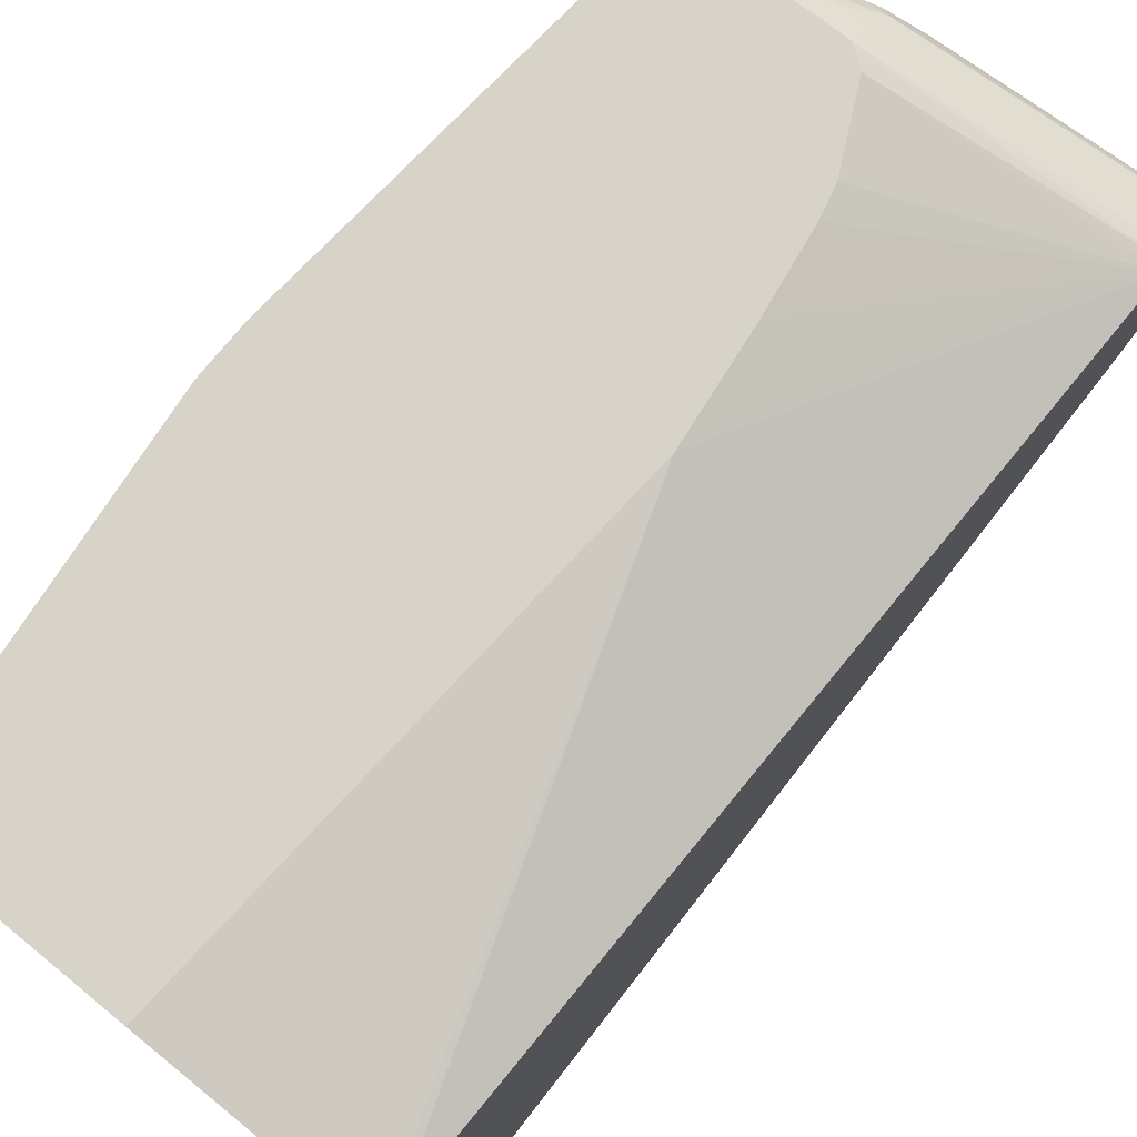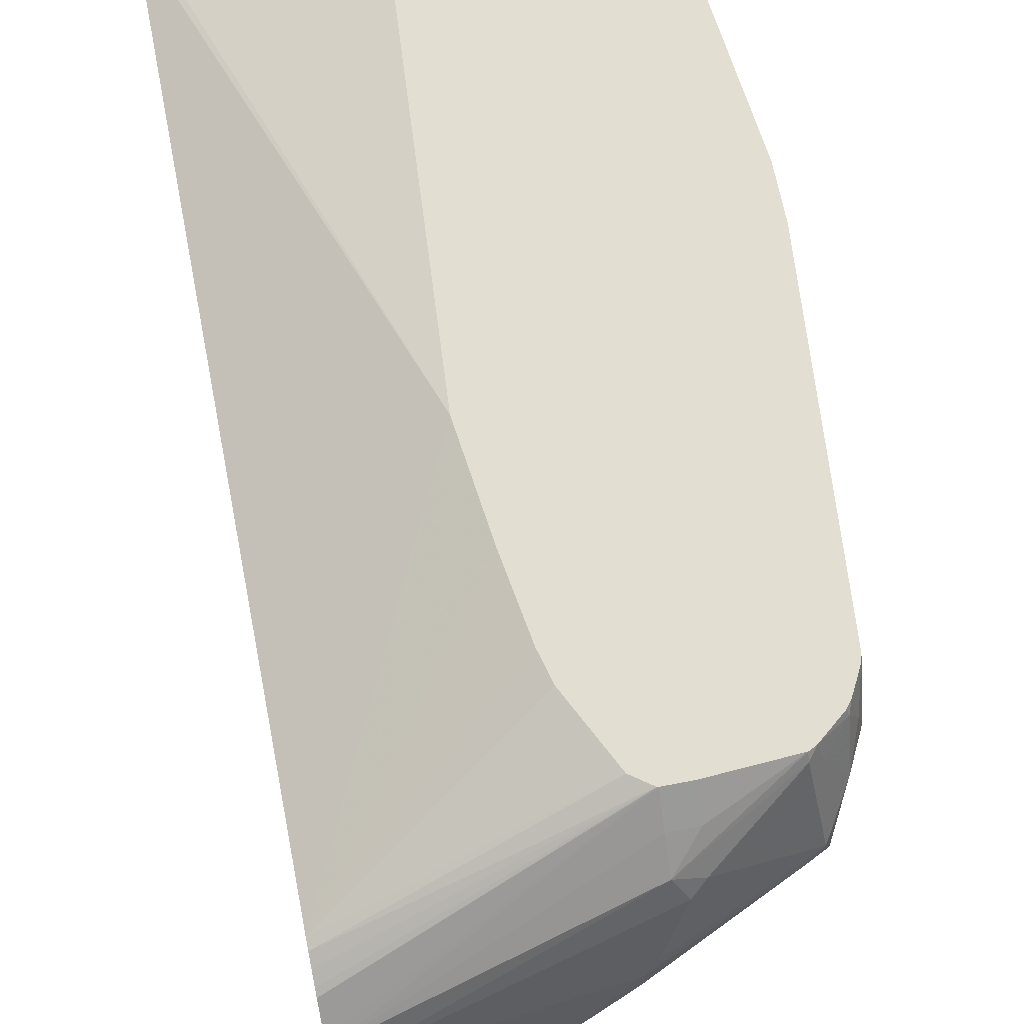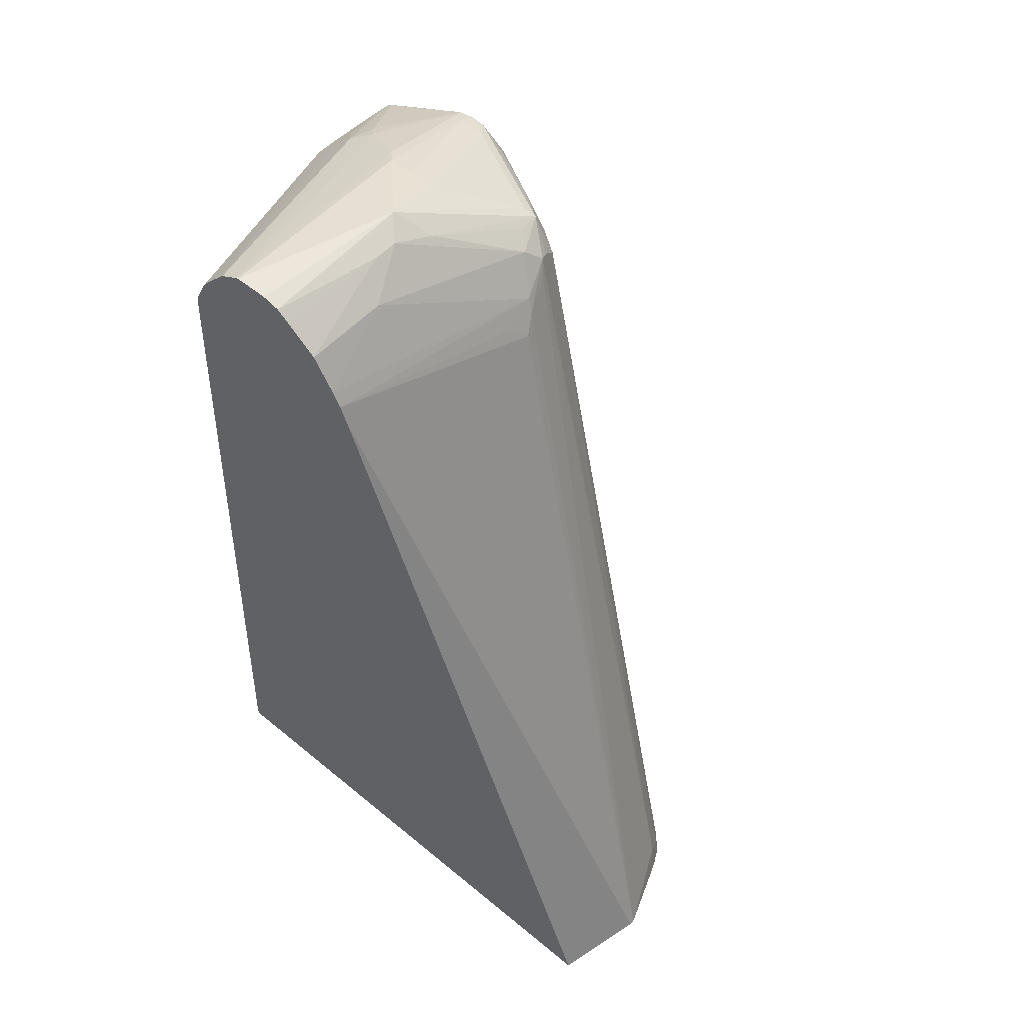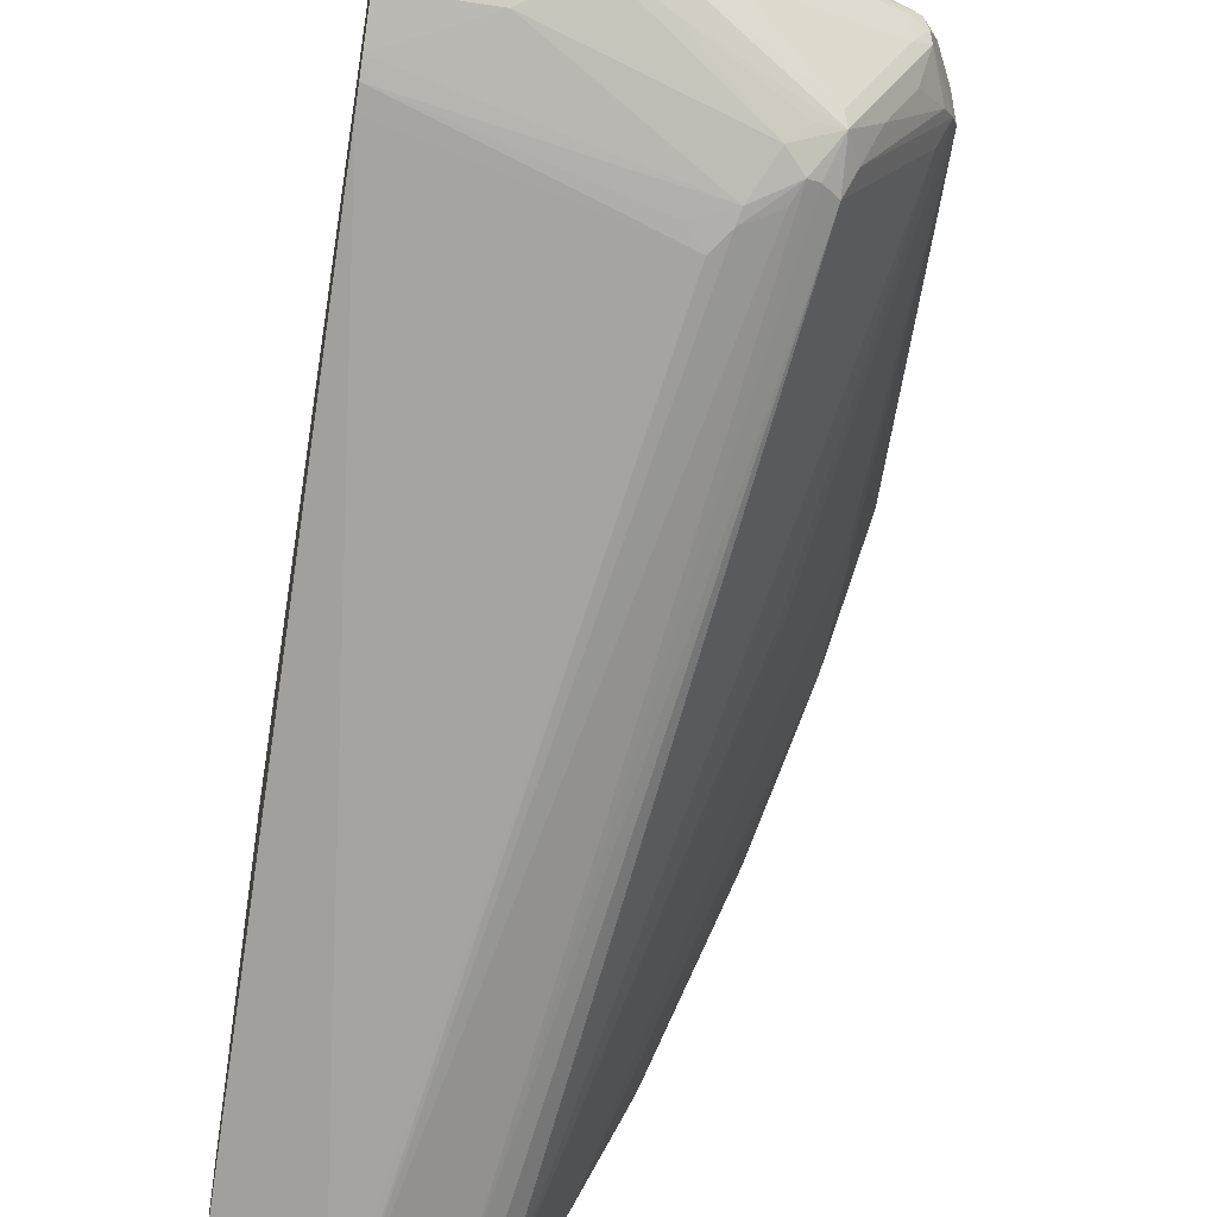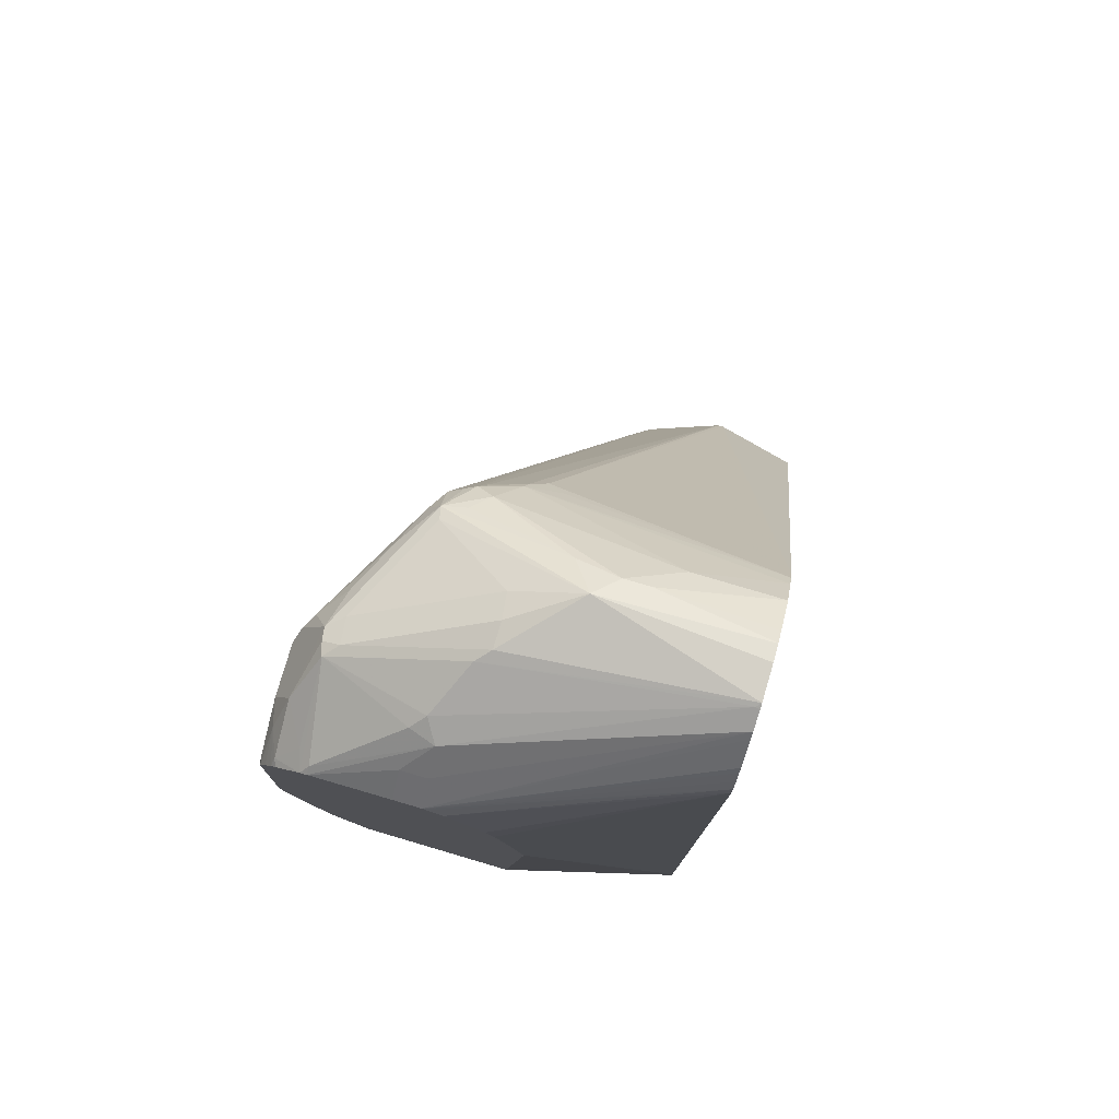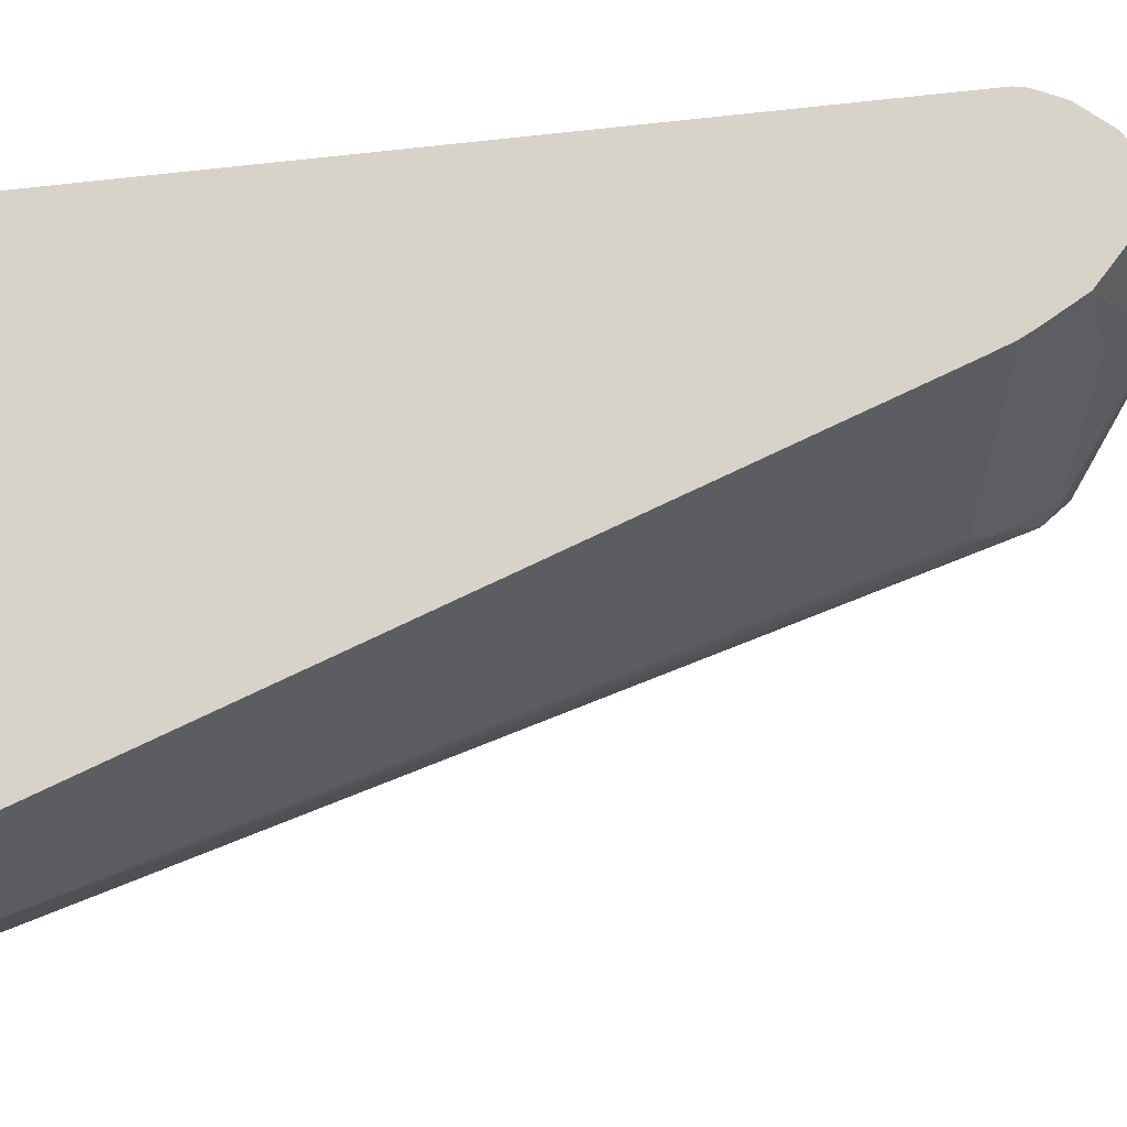
<metadata>
{"format":"obj","ext":"obj","renderer":"f3d","projection":"perspective","resolution":1024,"background":"white","views":[{"elev":75.8,"azim":39.2,"up":"+Z"},{"elev":67.6,"azim":169.0,"up":"+Z"},{"elev":53.7,"azim":131.4,"up":"+Y"},{"elev":-51.6,"azim":170.6,"up":"+Z"},{"elev":79.3,"azim":16.4,"up":"+Y"},{"elev":-24.2,"azim":104.7,"up":"+Z"}]}
</metadata>
<code>
v -0.3197 -0.01841 0.3843
v -0.3197 -0.01841 0.345
v -0.2042 -0.01841 0.3843
v -0.345 0.05178 0.3843
v -0.3105 -0.01841 0.2588
v -0.345 0.05178 0.3795
v -0.07486 -0.01841 0.3507
v -0.1835 0.3105 0.3843
v -0.3623 0.2071 0.3843
v -0.3006 -0.01841 0.2254
v -0.3278 0.05178 0.276
v -0.3623 0.2071 0.3795
v -0.345 0.1035 0.3277
v -0.07486 -0.01841 -0.004853
v -0.07486 -0.005677 0.3507
v -0.07486 0.5289 0.3277
v -0.1922 0.3795 0.3843
v -0.3623 0.2415 0.3843
v -0.2833 -0.01841 0.1737
v -0.345 0.1208 0.3105
v -0.345 0.1725 0.2933
v -0.3278 0.1208 0.2588
v -0.3623 0.2415 0.345
v -0.1357 -0.01841 -0.01956
v -0.07486 0.5126 0.194
v -0.07486 0.5355 0.3263
v -0.2286 0.4976 0.3843
v -0.2054 0.4509 0.3843
v -0.2004 0.4312 0.3843
v -0.345 0.461 0.3843
v -0.345 0.4658 0.3795
v -0.345 0.483 0.345
v -0.2764 -0.01841 0.156
v -0.345 0.2415 0.2933
v -0.2488 -0.01841 0.08742
v -0.345 0.483 0.3105
v -0.1392 -0.01841 -0.01956
v -0.2271 0.4801 0.1754
v -0.07486 0.5249 0.199
v -0.07486 0.5431 0.3225
v -0.2407 0.5063 0.3843
v -0.238 0.5045 0.3843
v -0.3438 0.4664 0.3843
v -0.3407 0.4852 0.3623
v -0.3335 0.506 0.345
v -0.3407 0.2674 0.2846
v -0.2144 -0.01841 0.01843
v -0.3335 0.506 0.3105
v -0.3235 0.5262 0.3019
v -0.3407 0.4916 0.3019
v -0.155 -0.01841 -0.01363
v -0.1919 3.966e-05 0.004319
v -0.2587 0.5002 0.1897
v -0.2372 0.4916 0.1812
v -0.2394 0.5002 0.1854
v -0.2156 0.4916 0.1812
v -0.07486 0.5348 0.2045
v -0.07486 0.5509 0.3182
v -0.2415 0.5065 0.3843
v -0.07486 0.5551 0.3158
v -0.3397 0.4747 0.3843
v -0.3351 0.4832 0.3843
v -0.3335 0.4887 0.3795
v -0.3191 0.5046 0.3709
v -0.3191 0.5305 0.3191
v -0.322 0.529 0.3105
v -0.3062 0.2674 0.2156
v -0.2135 -0.01841 0.01689
v -0.299 0.2588 0.2012
v -0.3335 0.483 0.2875
v -0.2818 0.5002 0.2012
v -0.3127 0.5305 0.2933
v -0.3062 0.5262 0.2674
v -0.317 0.5175 0.276
v -0.3342 0.5002 0.2933
v -0.2889 0.5089 0.2156
v -0.1896 -0.01841 -0.000267
v -0.1898 -0.01723 9.78e-06
v -0.2013 -0.01723 0.005782
v -0.2027 -0.008623 0.008628
v -0.2717 0.5089 0.1984
v -0.2645 0.5118 0.1955
v -0.253 0.5233 0.2012
v -0.1323 0.5578 0.2185
v -0.07486 0.5578 0.2185
v -0.2587 0.5065 0.3843
v -0.07486 0.5711 0.3009
v -0.07486 0.5753 0.2971
v -0.2415 0.5233 0.368
v -0.3319 0.4872 0.3843
v -0.3153 0.5008 0.3843
v -0.3105 0.5067 0.3795
v -0.2587 0.5413 0.345
v -0.2501 0.5477 0.3364
v -0.2329 0.5649 0.3019
v -0.3105 0.5348 0.3105
v -0.2021 -0.01841 0.006137
v -0.2803 0.5262 0.2156
v -0.2782 0.5305 0.2242
v -0.2264 0.5649 0.2588
v -0.2997 0.5175 0.2415
v -0.2645 0.529 0.2127
v -0.1955 0.5635 0.23
v -0.1668 0.575 0.2357
v -0.1495 0.575 0.2357
v -0.07486 0.5742 0.239
v -0.3105 0.5031 0.3843
v -0.2587 0.5233 0.368
v -0.07486 0.5817 0.2856
v -0.07765 0.5822 0.2846
v -0.2415 0.5405 0.3508
v -0.07486 0.5836 0.2818
v -0.2243 0.5692 0.2933
v -0.2243 0.5692 0.276
v -0.1812 0.5822 0.2501
v -0.1783 0.5808 0.2473
v -0.161 0.5808 0.2473
v -0.07486 0.5807 0.2472
v -0.07486 0.5836 0.2588
v -0.07486 0.5808 0.2475
v -0.07486 0.5807 0.2473
f 59 88 89
f 59 87 88
f 59 60 87
f 57 84 85
f 55 82 83
f 55 83 84
f 54 82 55
f 53 82 54
f 59 89 108
f 52 81 82
f 55 84 57
f 52 82 53
f 65 93 94
f 62 90 63
f 63 90 91
f 63 91 64
f 64 91 65
f 65 92 93
f 65 94 95
f 65 95 113
f 65 113 96
f 65 96 66
f 65 91 92
f 52 71 81
f 66 96 72
f 67 70 69
f 59 108 86
f 52 80 71
f 47 70 71
f 52 78 79
f 43 61 44
f 68 80 97
f 44 62 63
f 44 63 45
f 44 61 62
f 45 63 64
f 45 64 65
f 45 65 66
f 45 66 49
f 45 49 48
f 46 67 47
f 46 50 67
f 52 79 80
f 47 67 69
f 47 71 68
f 49 66 72
f 49 72 73
f 49 73 101
f 49 101 74
f 49 74 75
f 49 75 50
f 50 75 76
f 50 76 70
f 50 70 67
f 51 77 78
f 51 78 52
f 47 69 70
f 68 71 80
f 94 110 95
f 71 76 98
f 94 111 110
f 95 110 112
f 95 112 113
f 96 113 114
f 98 99 115
f 98 115 103
f 98 103 102
f 99 100 115
f 100 114 115
f 103 115 116
f 103 116 104
f 104 116 117
f 93 111 94
f 104 117 105
f 105 118 106
f 107 108 111
f 109 112 110
f 112 115 113
f 112 119 115
f 113 115 114
f 115 119 120
f 115 120 121
f 115 121 117
f 115 117 116
f 117 121 118
f 41 60 59
f 105 117 118
f 92 107 111
f 92 111 93
f 91 107 92
f 71 98 81
f 72 99 73
f 72 96 114
f 72 114 100
f 72 100 99
f 73 99 98
f 73 98 101
f 74 101 75
f 75 101 76
f 76 101 98
f 77 97 79
f 77 79 78
f 79 97 80
f 81 98 82
f 82 98 83
f 83 98 102
f 83 102 103
f 83 103 104
f 83 104 84
f 84 104 105
f 84 105 85
f 85 105 106
f 86 108 107
f 88 109 110
f 88 110 111
f 88 111 89
f 89 111 108
f 70 76 71
f 41 58 60
f 11 22 19
f 39 56 55
f 1 43 30
f 1 30 18
f 1 18 9
f 1 9 4
f 1 4 6
f 1 6 2
f 2 6 5
f 3 7 8
f 4 9 12
f 4 12 6
f 5 6 11
f 5 11 10
f 1 61 43
f 6 12 13
f 7 14 25
f 7 25 39
f 7 39 57
f 7 57 85
f 7 85 106
f 7 106 118
f 7 118 121
f 7 121 120
f 7 120 119
f 7 119 112
f 7 112 109
f 7 109 88
f 6 13 11
f 7 88 87
f 1 62 61
f 1 91 90
f 40 58 41
f 1 2 5
f 1 5 10
f 1 10 19
f 1 19 33
f 1 33 35
f 1 35 47
f 1 47 68
f 1 68 97
f 1 97 77
f 1 77 51
f 1 51 37
f 1 90 62
f 1 37 24
f 1 7 3
f 1 3 8
f 1 8 17
f 1 17 29
f 1 29 28
f 1 28 27
f 1 27 42
f 1 42 41
f 1 41 59
f 1 59 86
f 1 86 107
f 1 107 91
f 1 14 7
f 7 87 60
f 1 24 14
f 7 58 40
f 24 37 38
f 24 38 25
f 25 38 39
f 26 40 41
f 26 41 42
f 26 42 27
f 30 43 31
f 31 43 32
f 32 44 45
f 32 45 48
f 32 48 36
f 32 43 44
f 23 36 34
f 34 36 46
f 35 46 47
f 36 48 49
f 36 49 50
f 36 50 46
f 37 52 53
f 37 53 54
f 37 54 38
f 38 54 55
f 38 55 56
f 38 56 39
f 7 60 58
f 39 55 57
f 34 46 35
f 22 35 33
f 37 51 52
f 21 34 35
f 7 26 16
f 21 35 22
f 7 40 26
f 7 16 15
f 7 15 8
f 8 16 17
f 9 18 23
f 9 23 12
f 10 11 19
f 11 13 20
f 11 20 21
f 11 21 22
f 12 23 13
f 8 15 16
f 18 31 32
f 19 22 33
f 13 23 20
f 18 36 23
f 18 32 36
f 18 30 31
f 16 29 17
f 20 23 21
f 16 28 29
f 16 27 28
f 16 26 27
f 14 24 25
f 21 23 34

</code>
